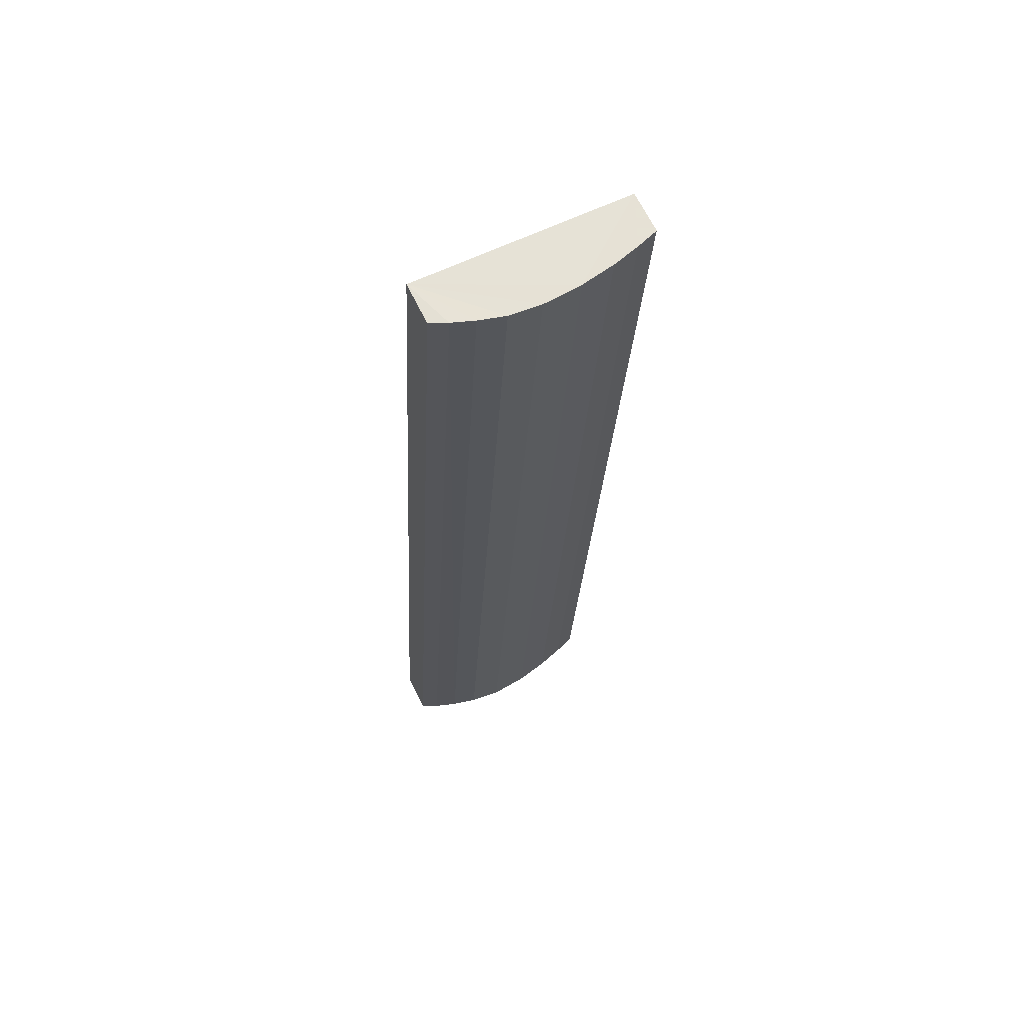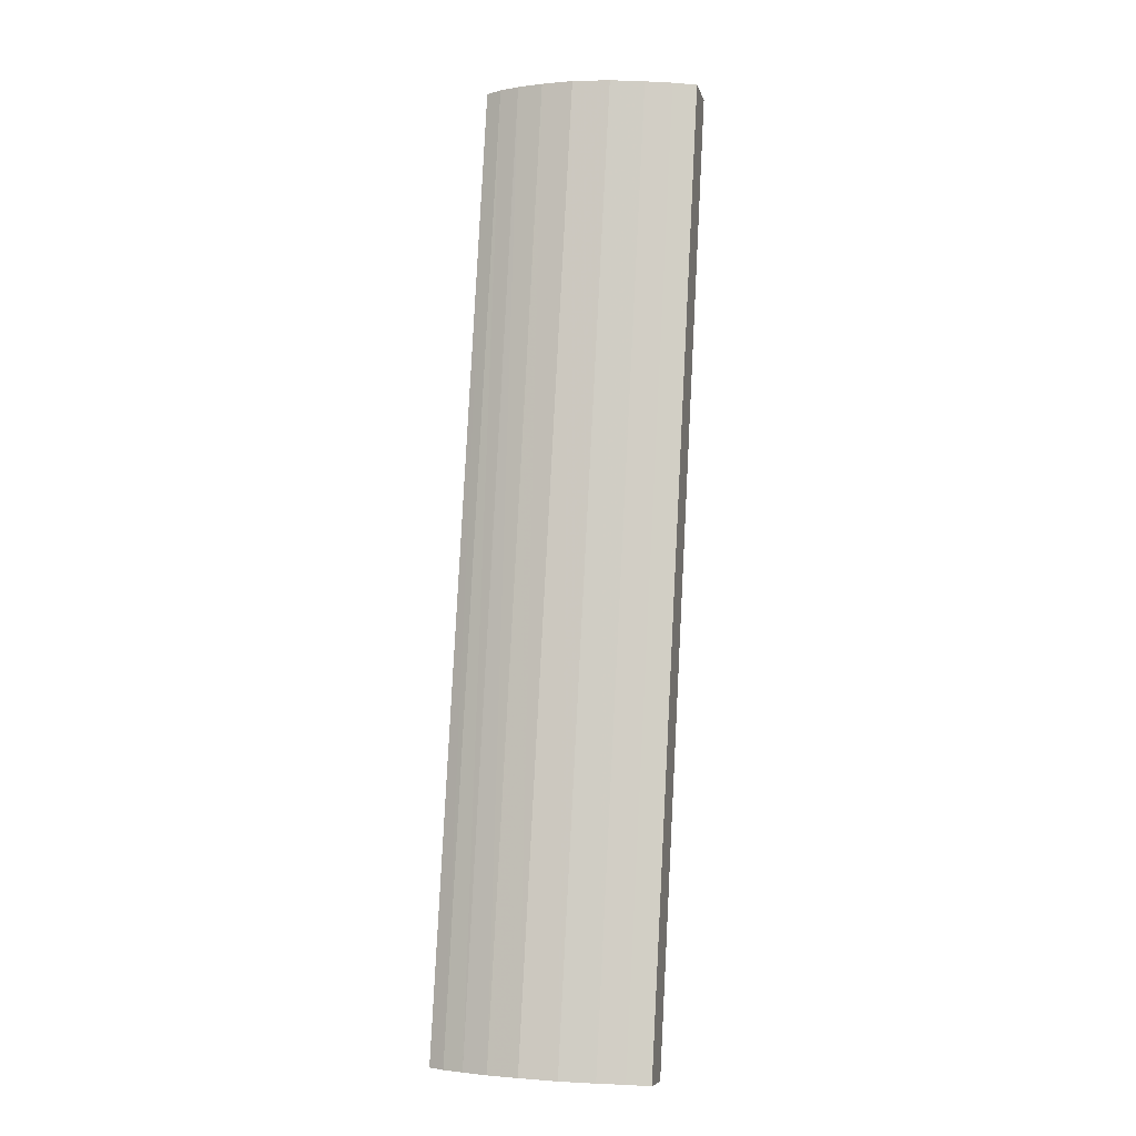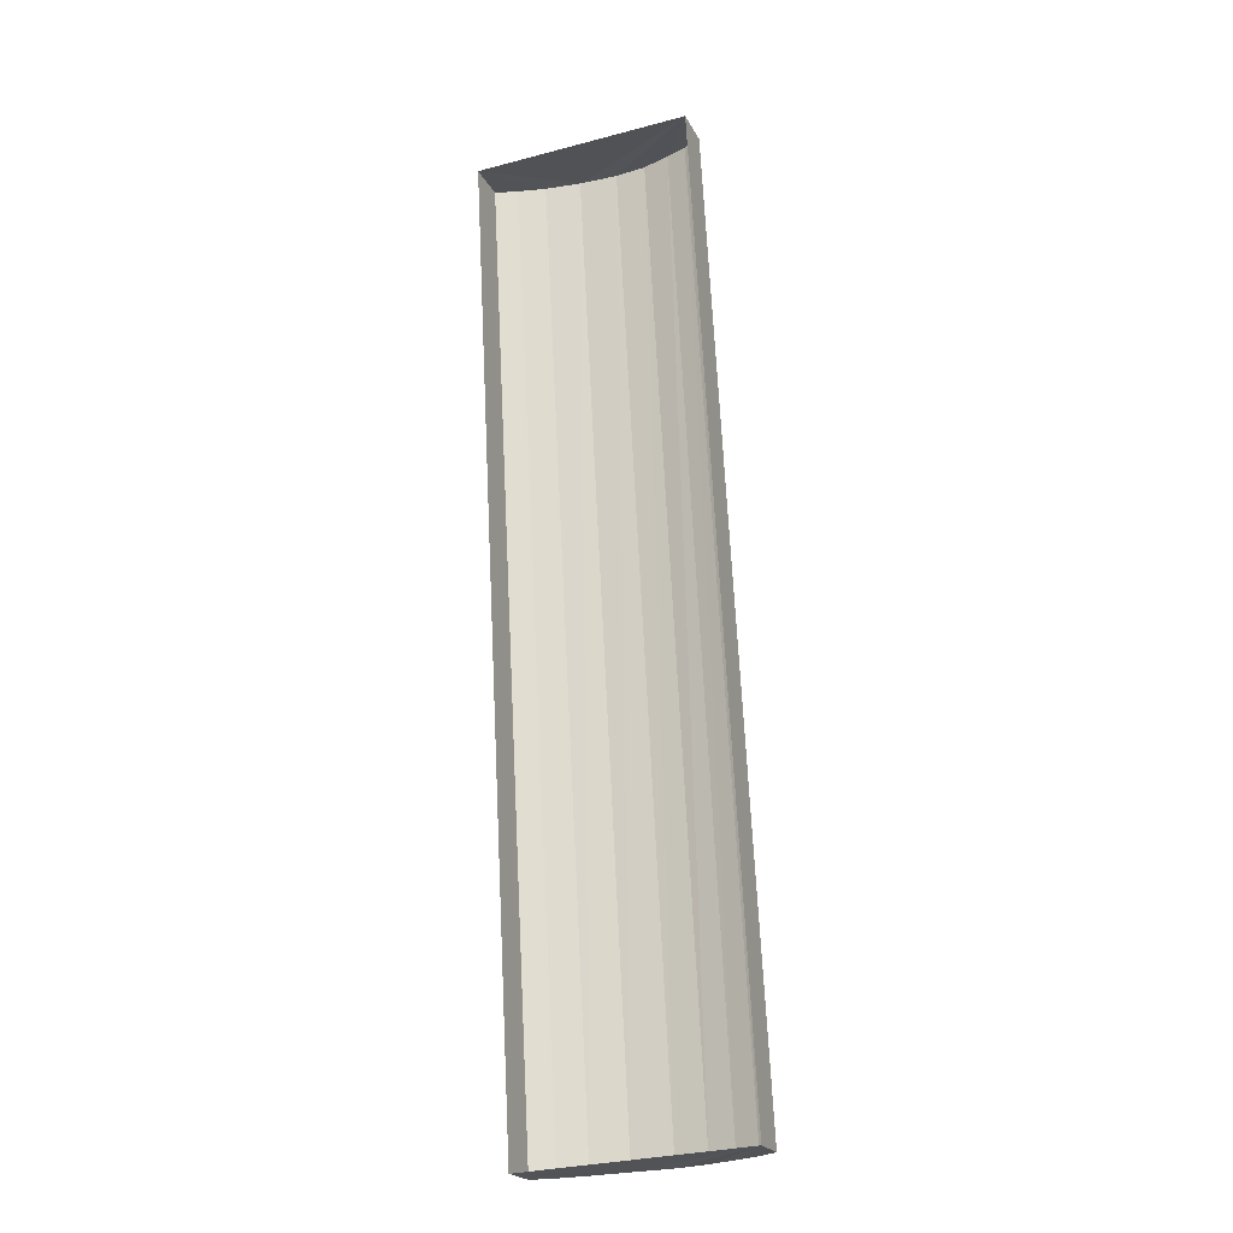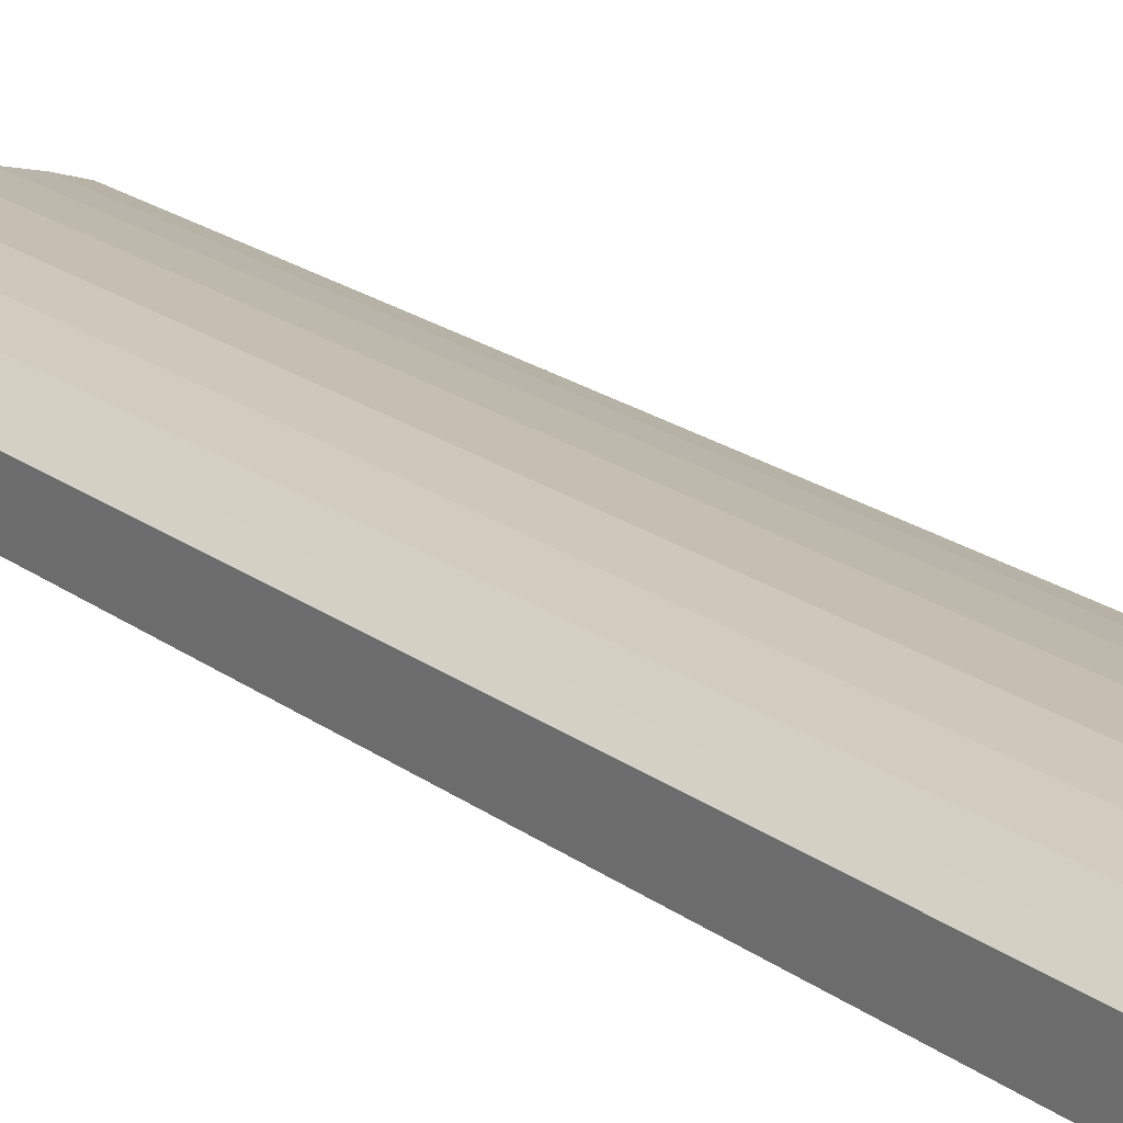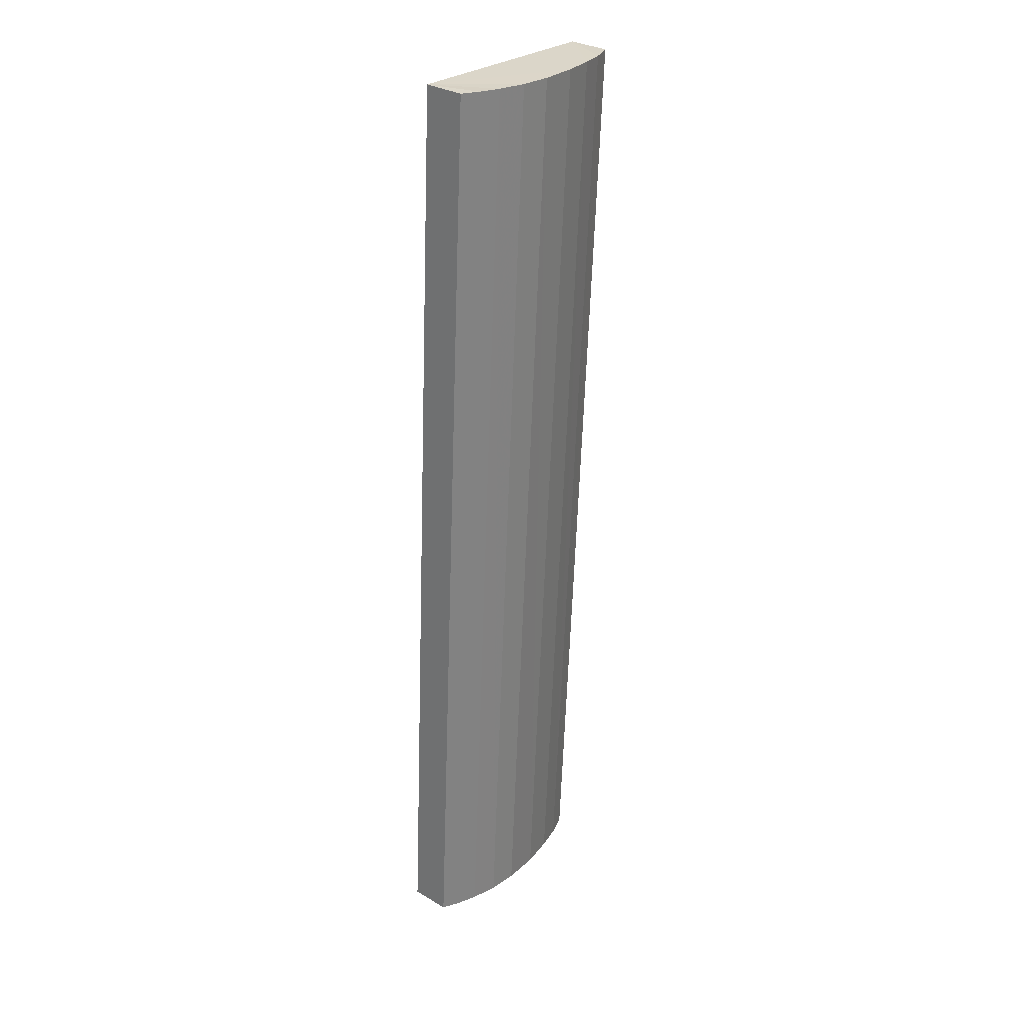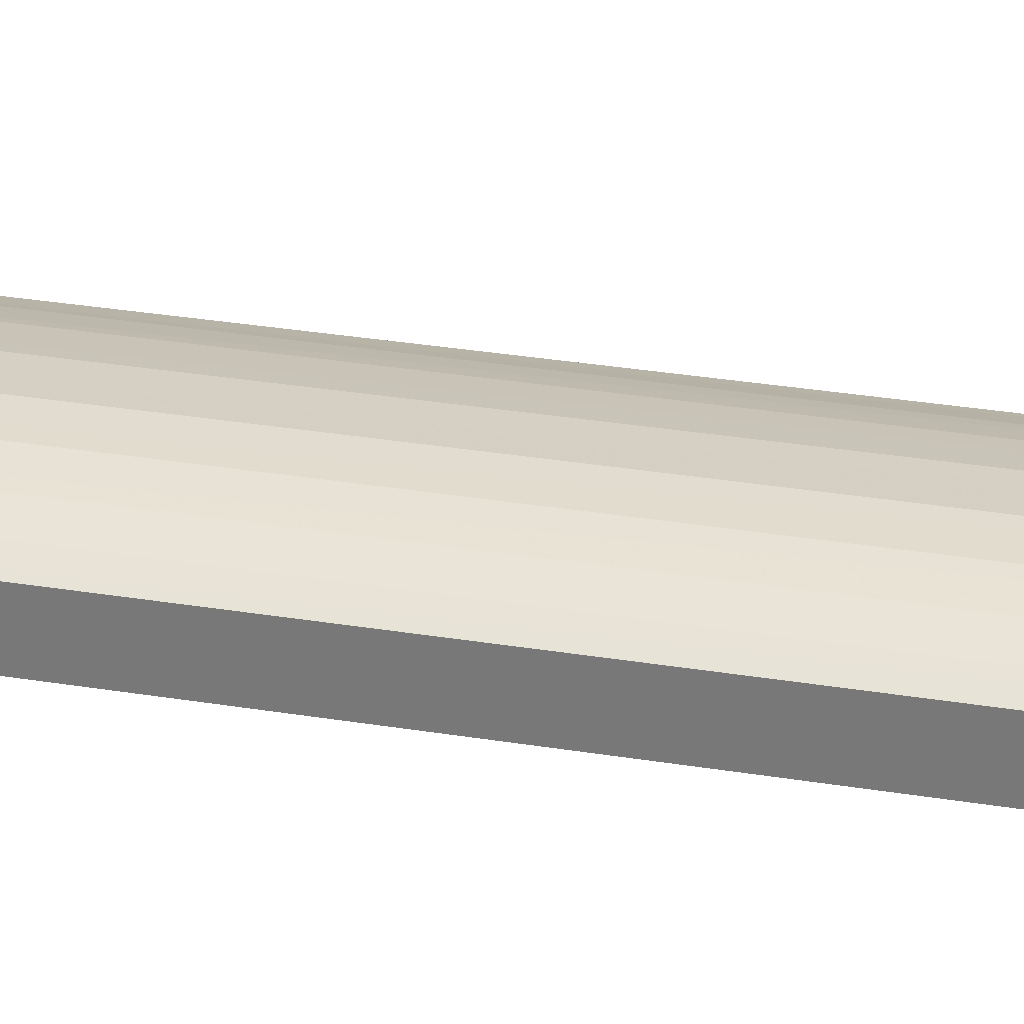
<metadata>
{"format":"obj","ext":"obj","renderer":"f3d","projection":"perspective","resolution":1024,"background":"white","views":[{"elev":66.3,"azim":-26.6,"up":"+Y"},{"elev":-8.4,"azim":14.2,"up":"+Y"},{"elev":-21.3,"azim":-158.9,"up":"+Y"},{"elev":19.7,"azim":-39.2,"up":"+Z"},{"elev":31.8,"azim":-50.0,"up":"+Y"},{"elev":29.9,"azim":-79.4,"up":"+Z"}]}
</metadata>
<code>
v -2.198e+05 -1.248e+05 12.62
v -2.198e+05 -1.248e+05 12.62
v -2.198e+05 -1.249e+05 12.62
v -2.198e+05 -1.249e+05 12.62
v -2.198e+05 -1.248e+05 13.63
v -2.198e+05 -1.249e+05 13.63
v -2.198e+05 -1.249e+05 13.78
v -2.198e+05 -1.248e+05 13.78
v -2.198e+05 -1.248e+05 13.91
v -2.198e+05 -1.249e+05 13.91
v -2.198e+05 -1.249e+05 13.78
v -2.198e+05 -1.248e+05 13.78
v -2.198e+05 -1.248e+05 13.91
v -2.198e+05 -1.249e+05 13.91
v -2.198e+05 -1.249e+05 13.97
v -2.198e+05 -1.248e+05 13.97
v -2.198e+05 -1.249e+05 13.63
v -2.198e+05 -1.248e+05 13.63
v -2.198e+05 -1.248e+05 13.47
v -2.198e+05 -1.249e+05 13.47
v -2.198e+05 -1.249e+05 13.47
v -2.198e+05 -1.248e+05 13.47
f 1 2 3
f 4 1 3
f 5 6 7
f 8 5 7
f 9 10 11
f 12 9 11
f 13 14 15
f 16 13 15
f 16 15 10
f 9 16 10
f 12 11 17
f 18 12 17
f 19 20 6
f 5 19 6
f 8 7 14
f 13 8 14
f 21 22 18
f 17 21 18
f 19 1 4
f 20 19 4
f 20 4 6
f 4 3 10
f 6 4 7
f 3 21 17
f 7 4 14
f 14 4 15
f 11 3 17
f 15 4 10
f 10 3 11
f 22 2 18
f 2 1 9
f 18 2 12
f 1 19 5
f 12 2 9
f 9 1 16
f 8 1 5
f 16 1 13
f 13 1 8
f 22 3 2
f 22 21 3

</code>
